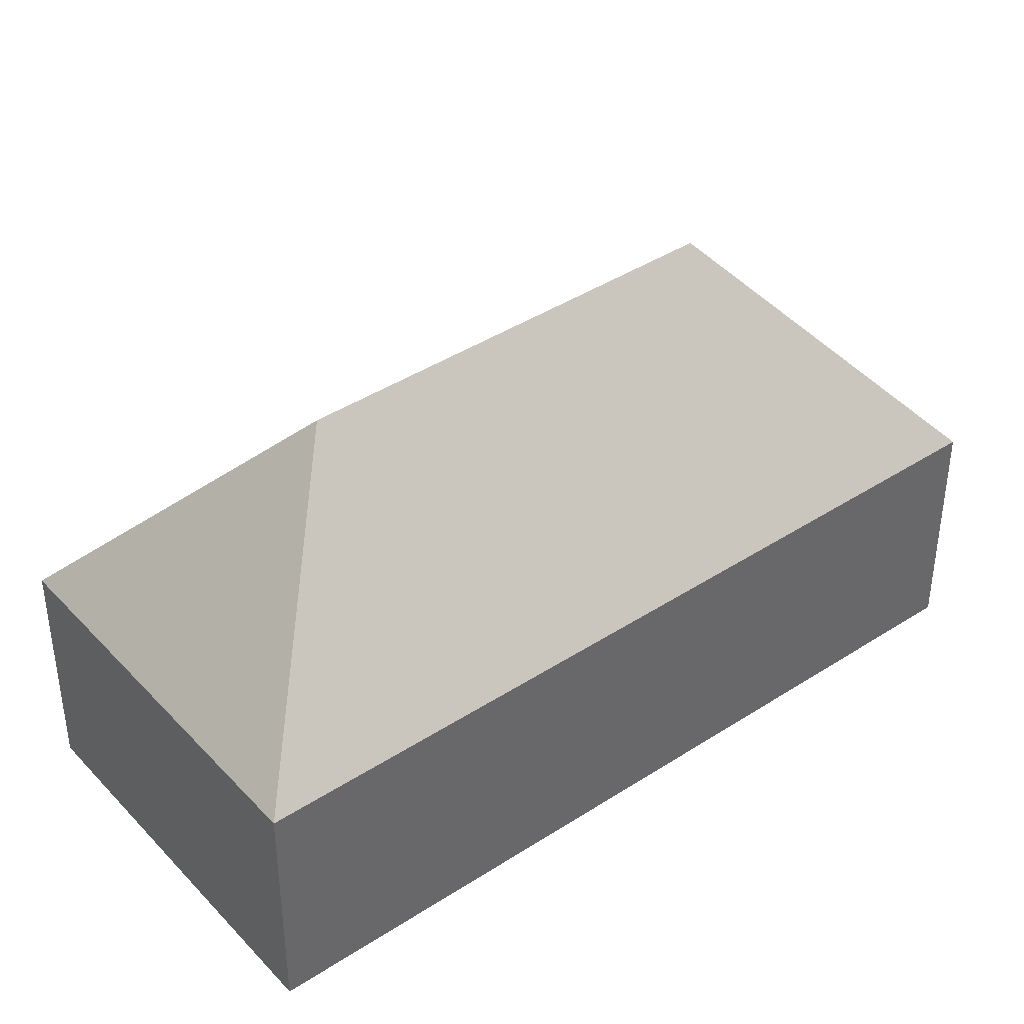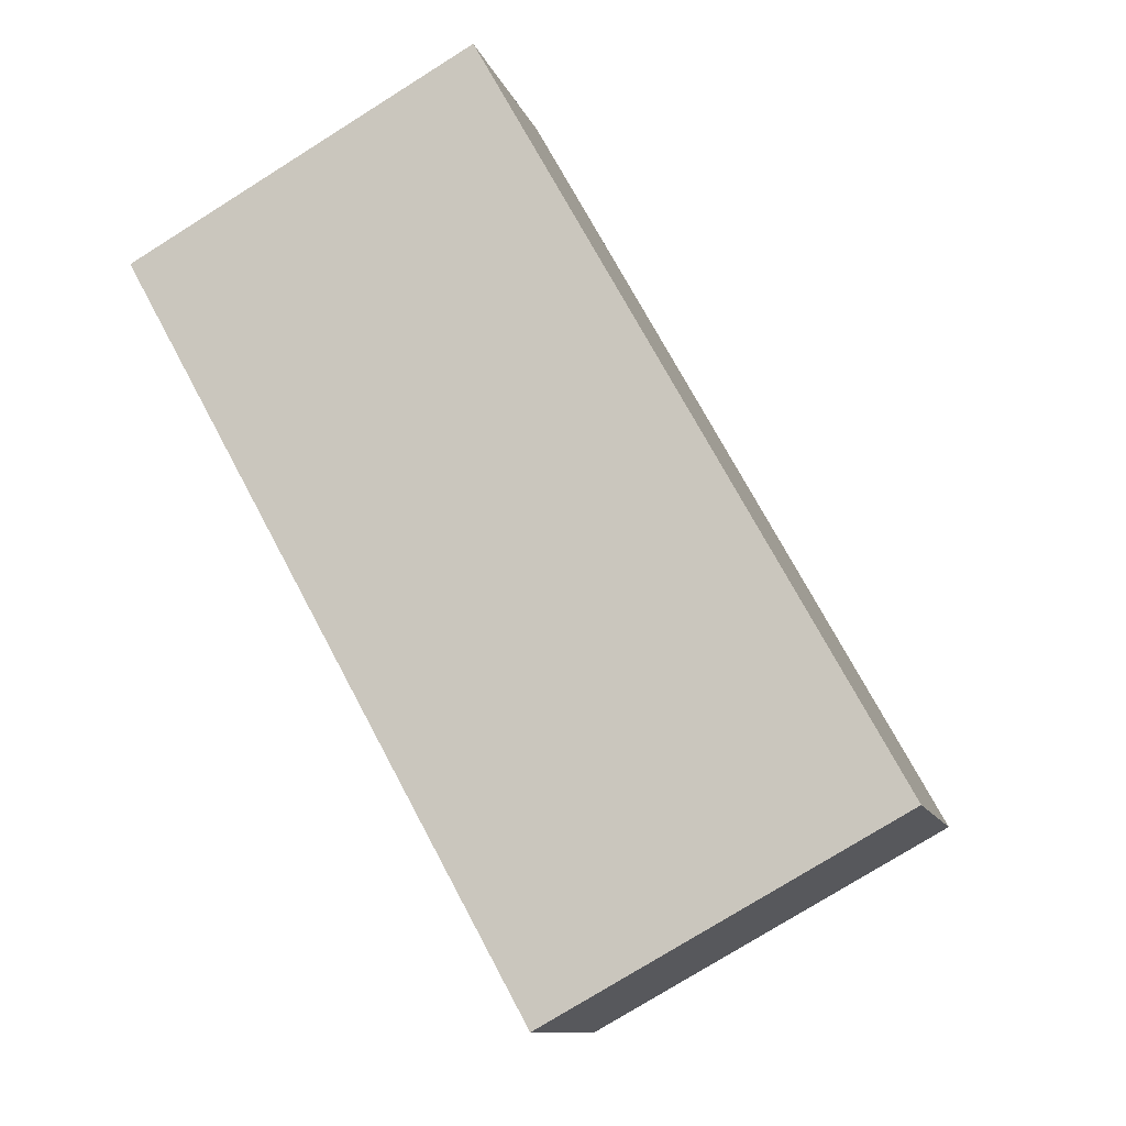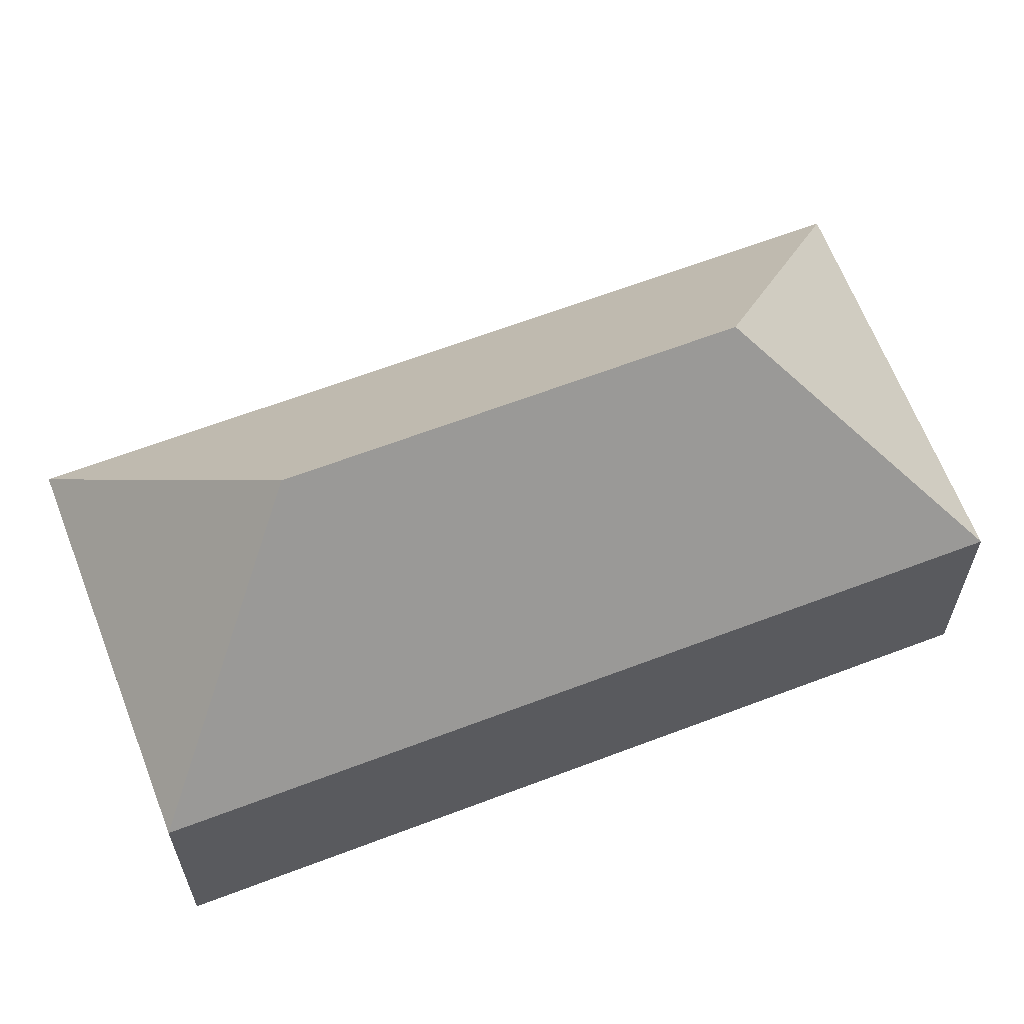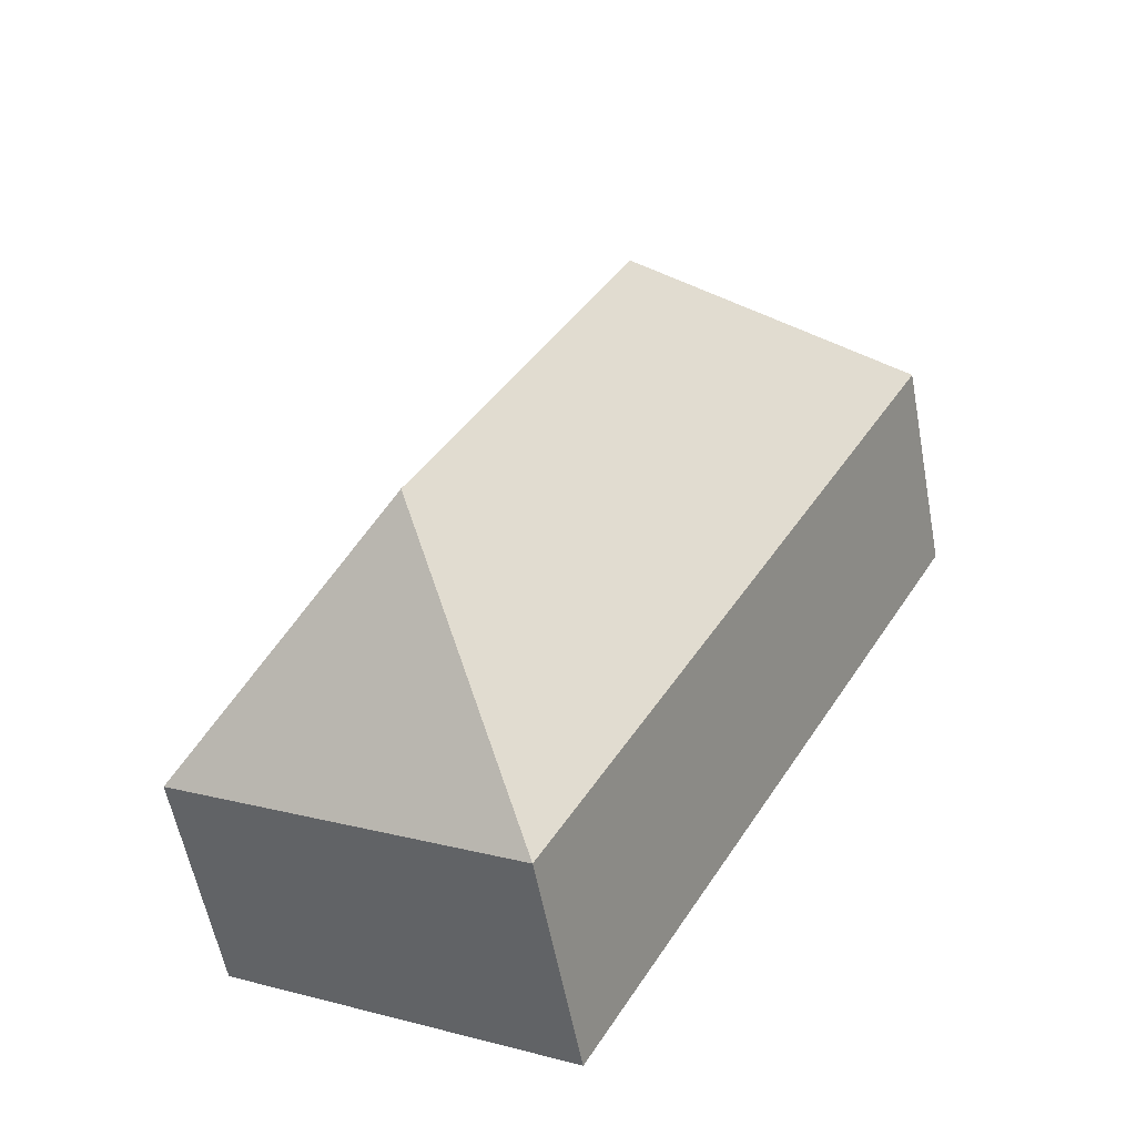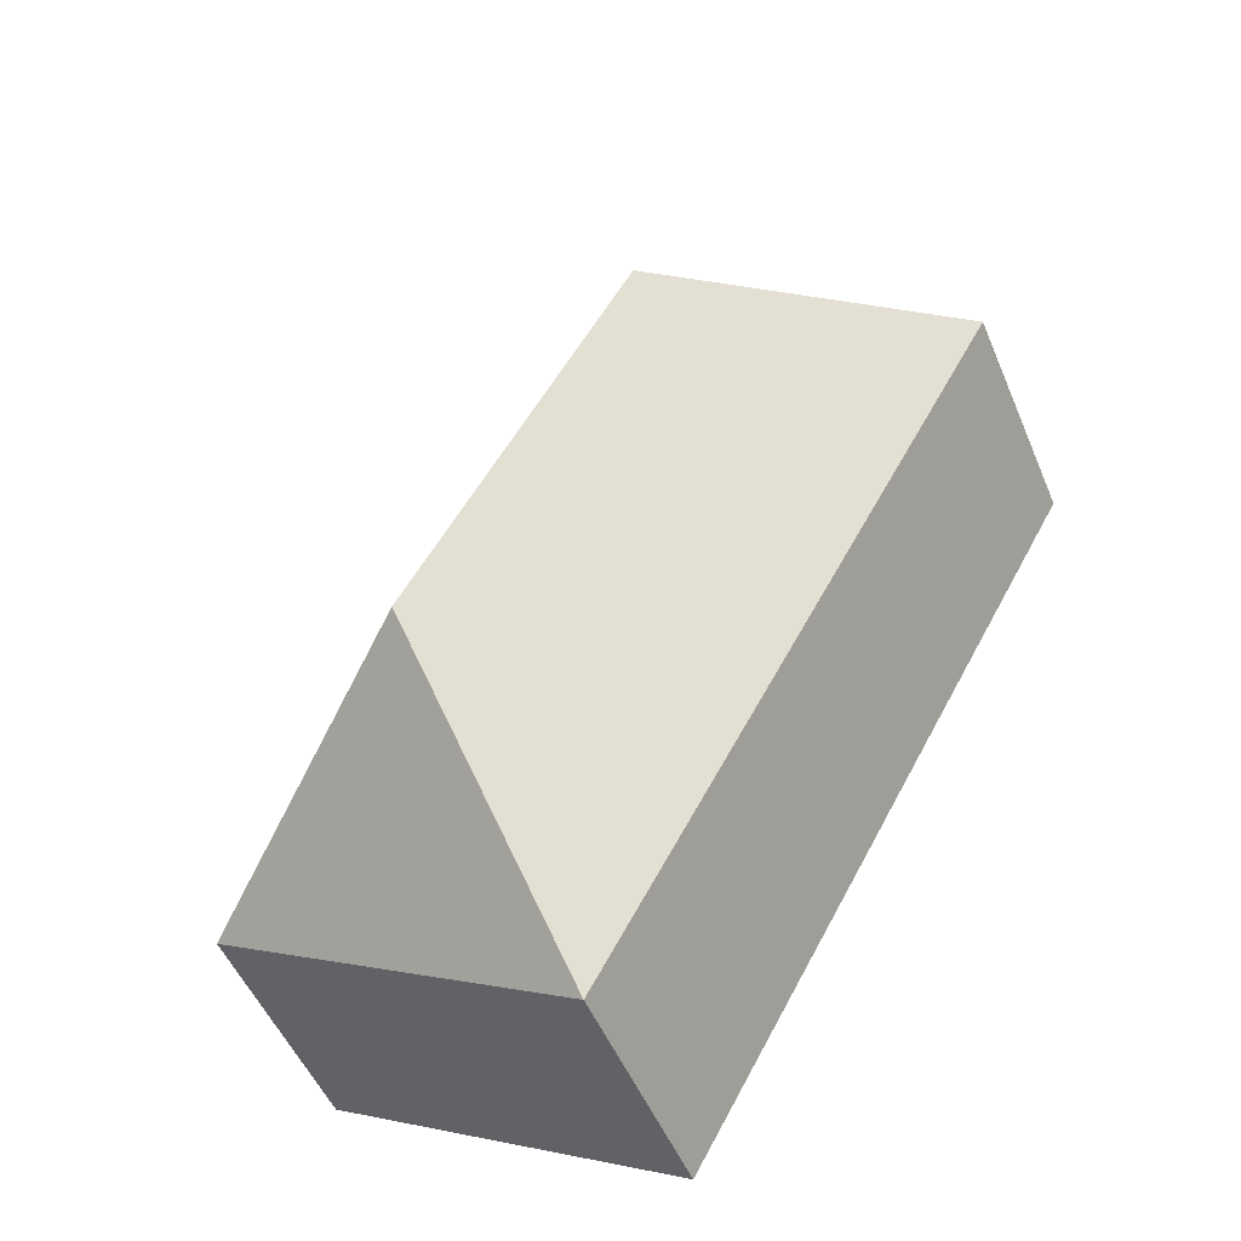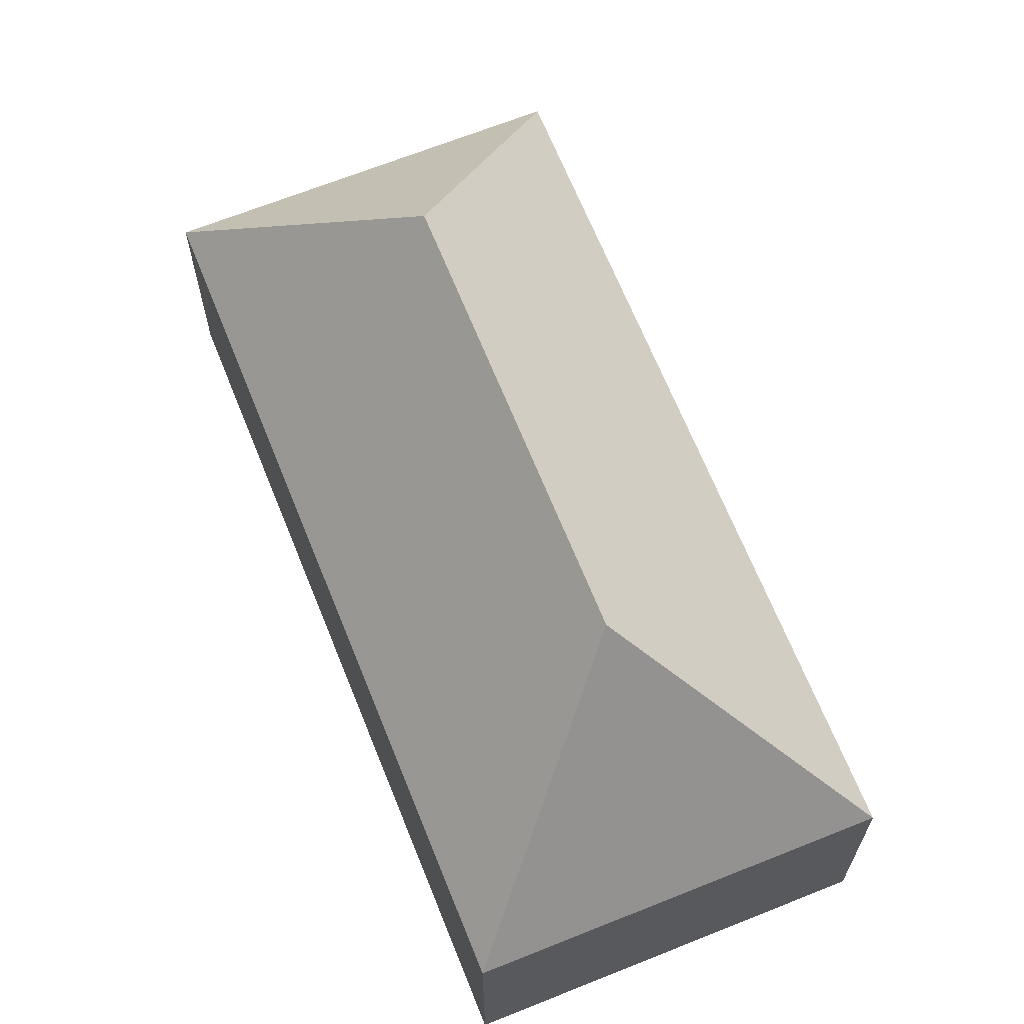
<metadata>
{"format":"obj","ext":"obj","renderer":"f3d","projection":"perspective","resolution":1024,"background":"white","views":[{"elev":41.1,"azim":-157.2,"up":"+Y"},{"elev":-10.9,"azim":14.5,"up":"+Z"},{"elev":64.1,"azim":-139.9,"up":"+Y"},{"elev":-57.9,"azim":-169.3,"up":"+Z"},{"elev":-51.3,"azim":-157.5,"up":"+Z"},{"elev":66.8,"azim":129.2,"up":"+Y"}]}
</metadata>
<code>
v  9.794 1.087e-15 -17.75
v  8.375 -2.829e-16 4.621
v  0 0 0
v  18.17 8.039e-16 -13.13
v  0.0001196 5.613 -0.0001774
v  8.375 5.613 4.621
v  9.794 5.613 -17.75
v  18.17 5.613 -13.13
v  6.498 11.04 -1.877
v  11.67 11.04 -11.25
g defaultobject
f 1 2 3
f 2 1 4
f 2 5 3
f 5 2 6
f 1 5 7
f 5 1 3
f 4 7 8
f 7 4 1
f 4 6 2
f 6 4 8
f 6 9 5
f 5 10 7
f 10 5 9
f 7 10 8
f 8 9 6
f 9 8 10

</code>
